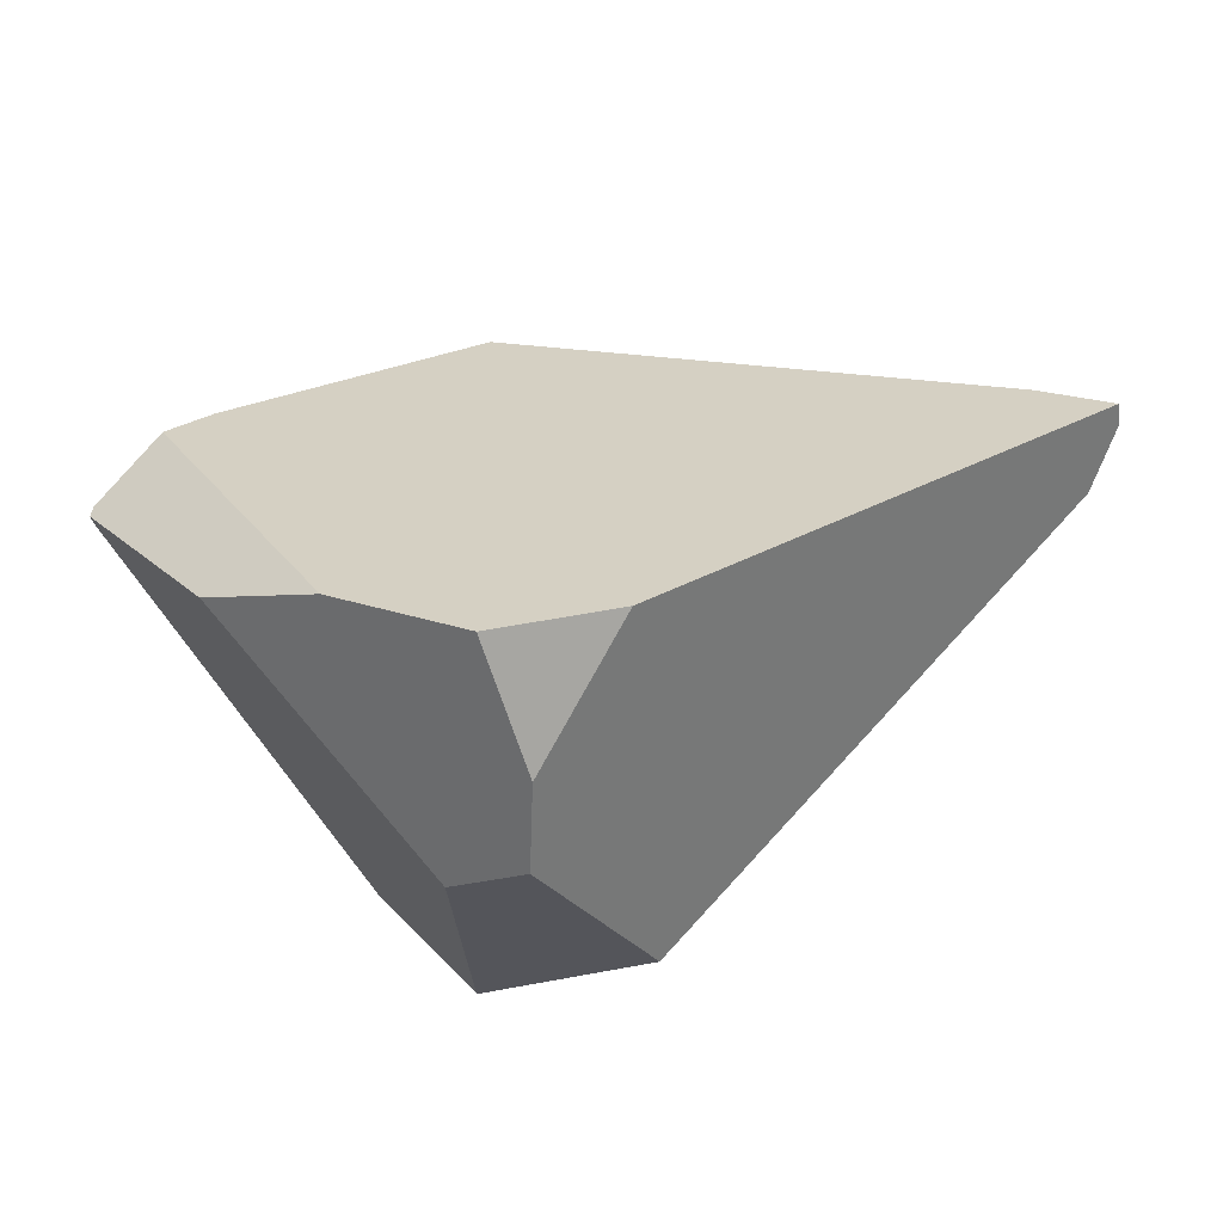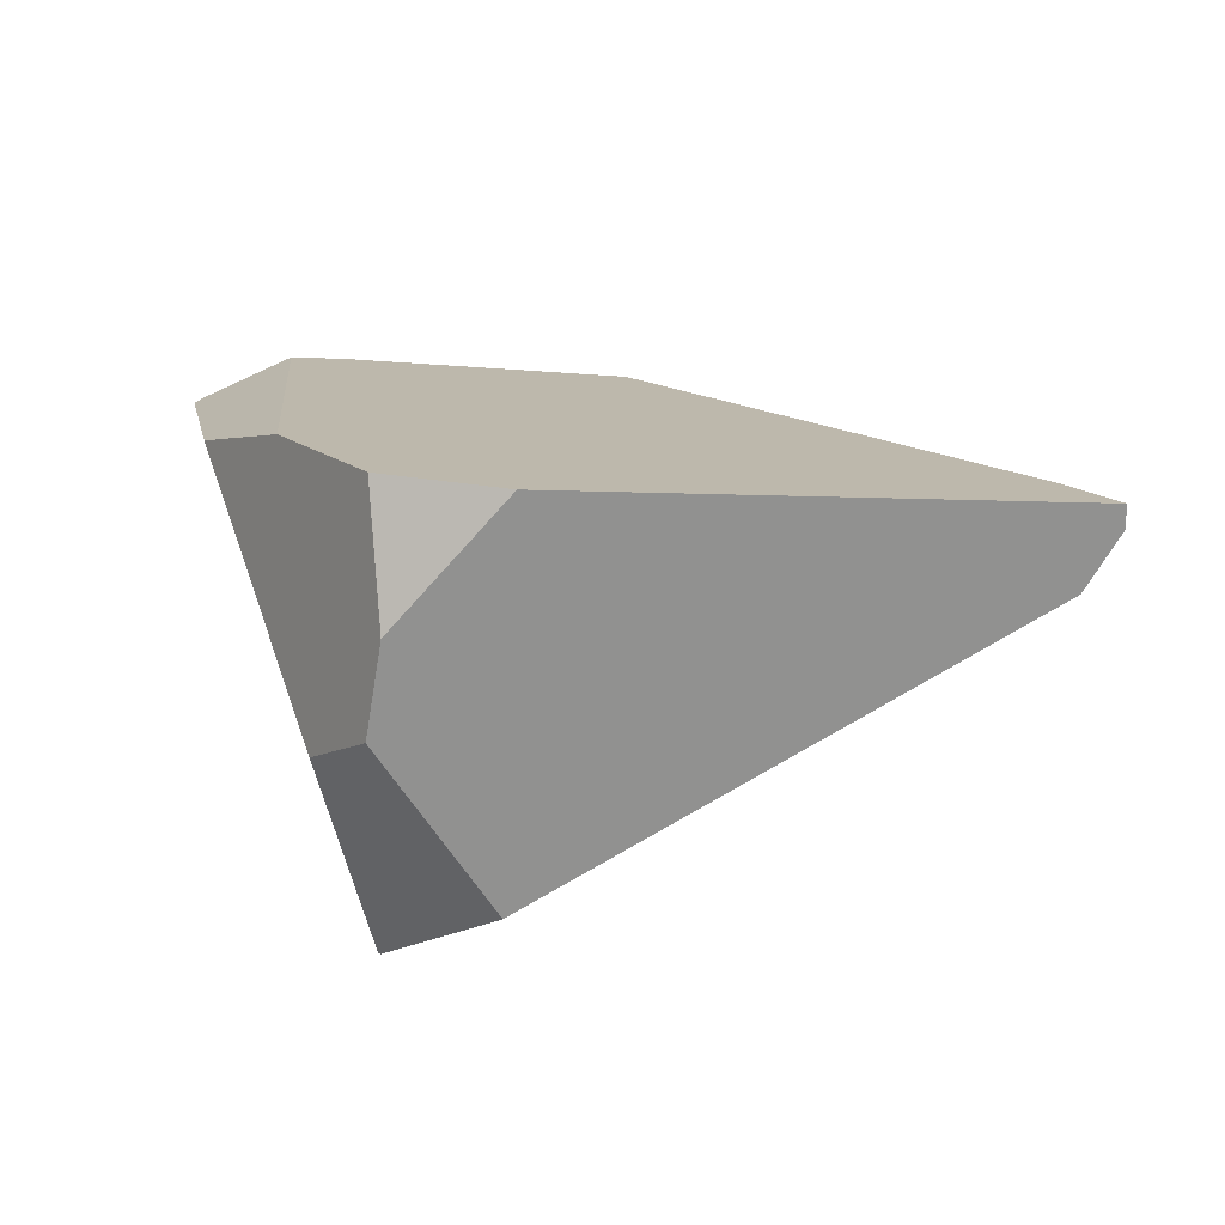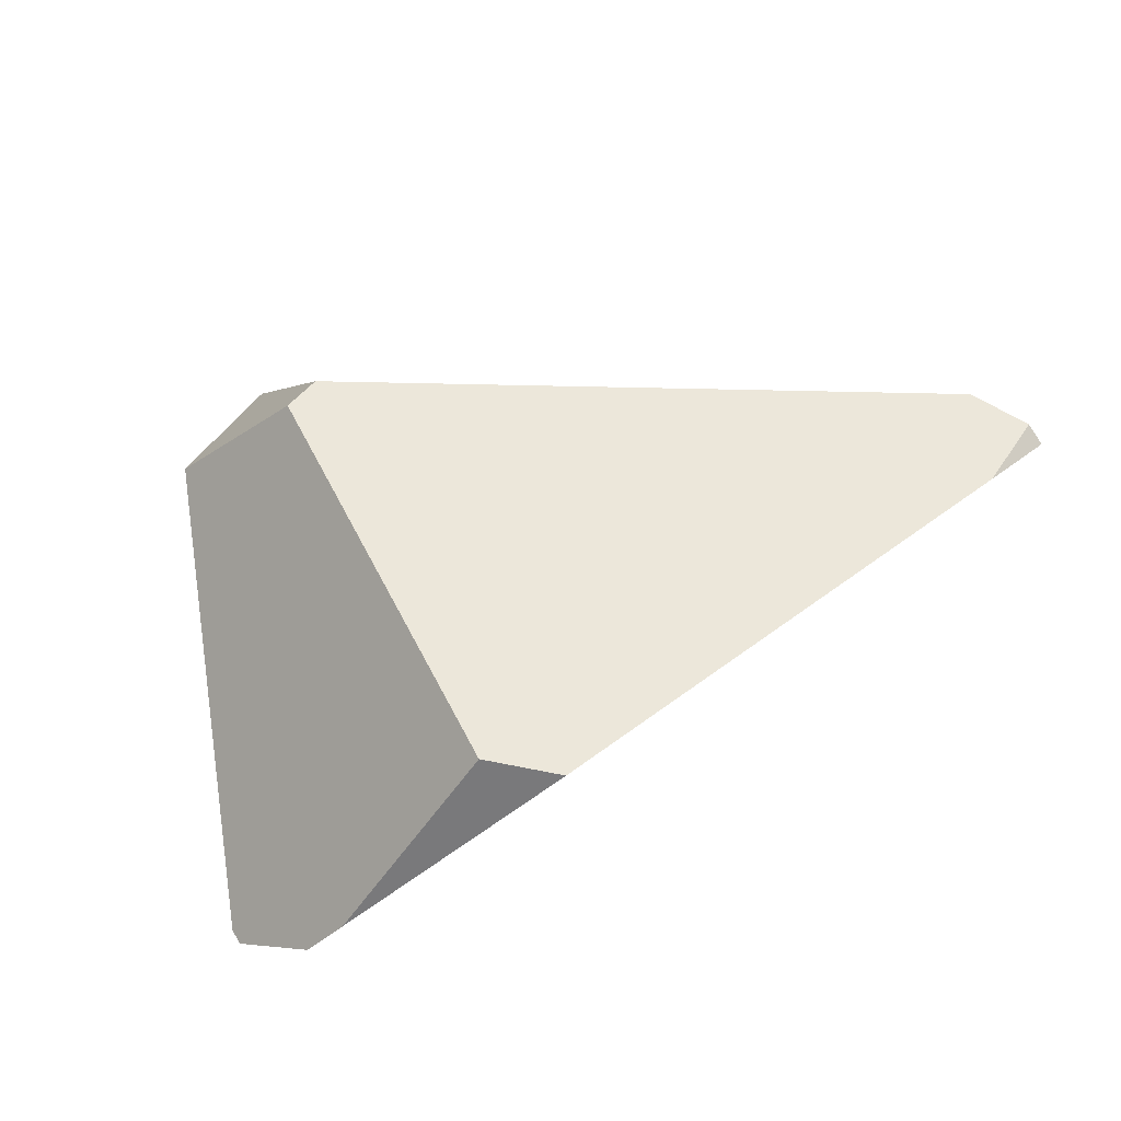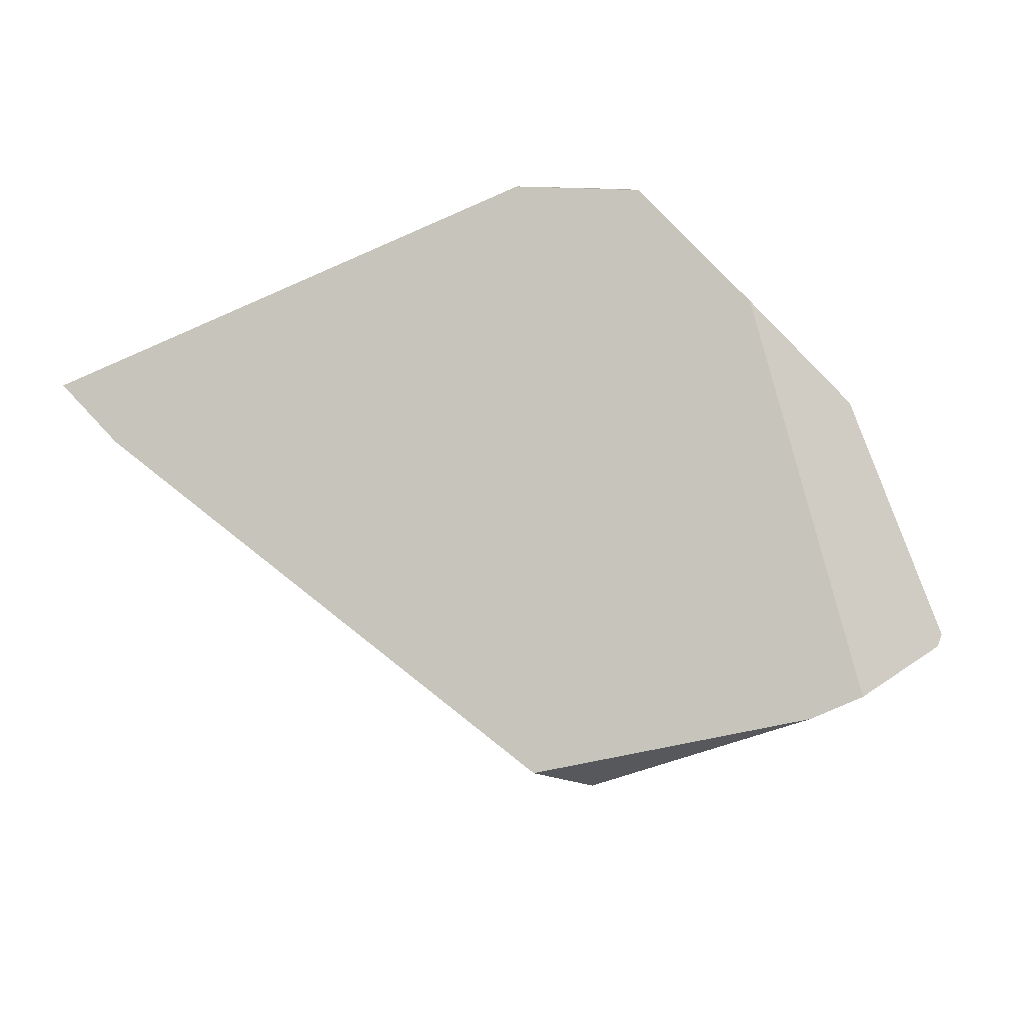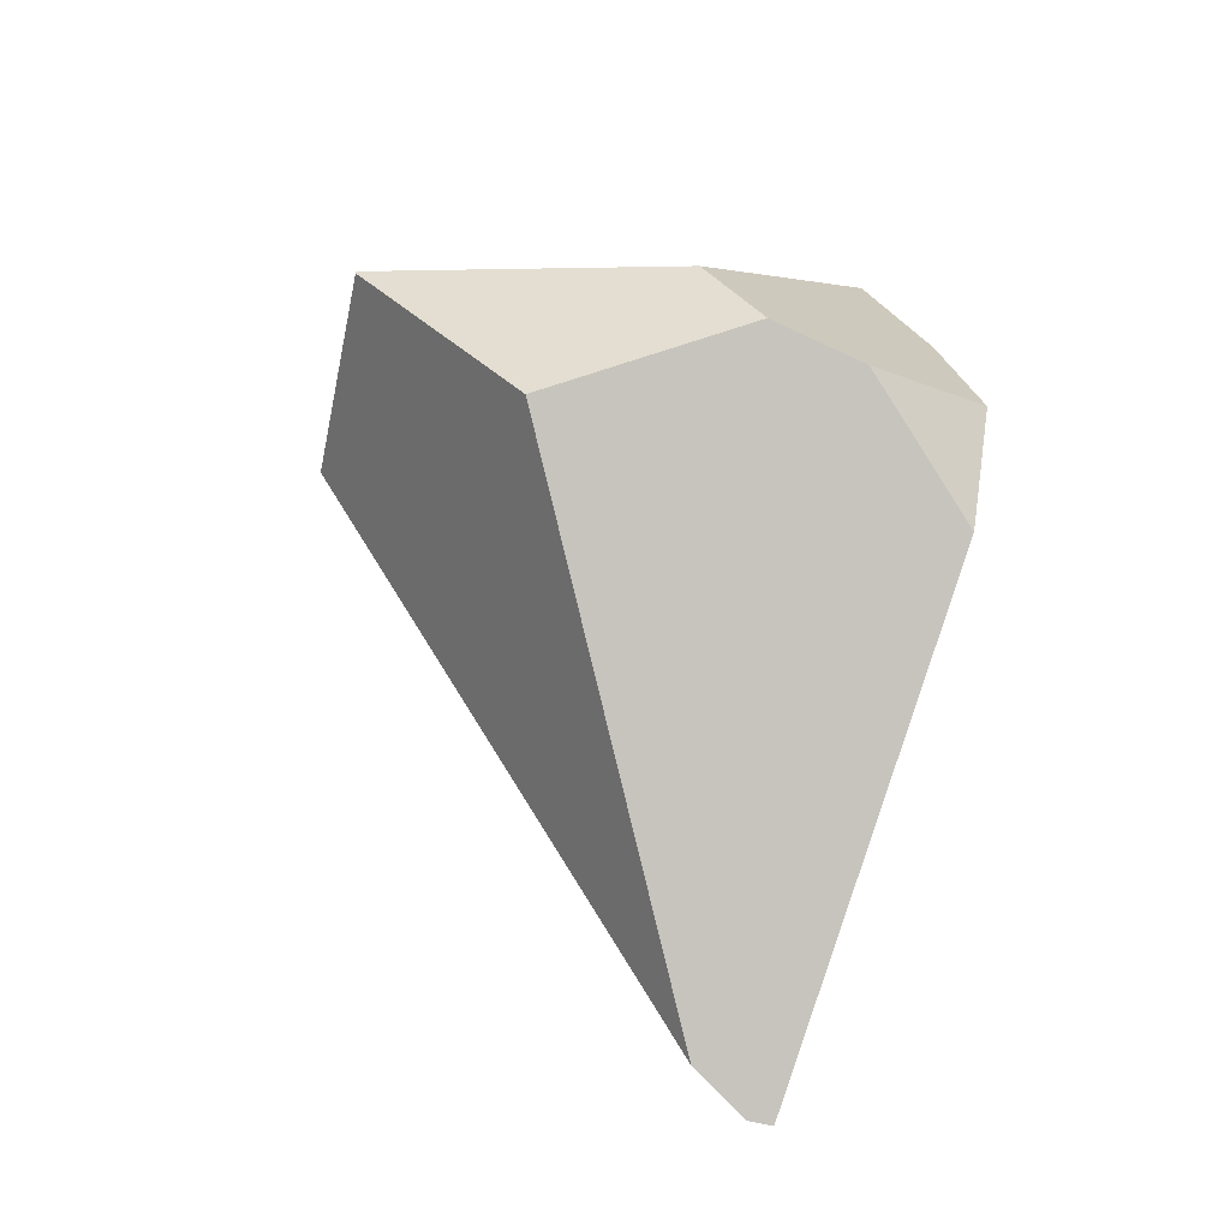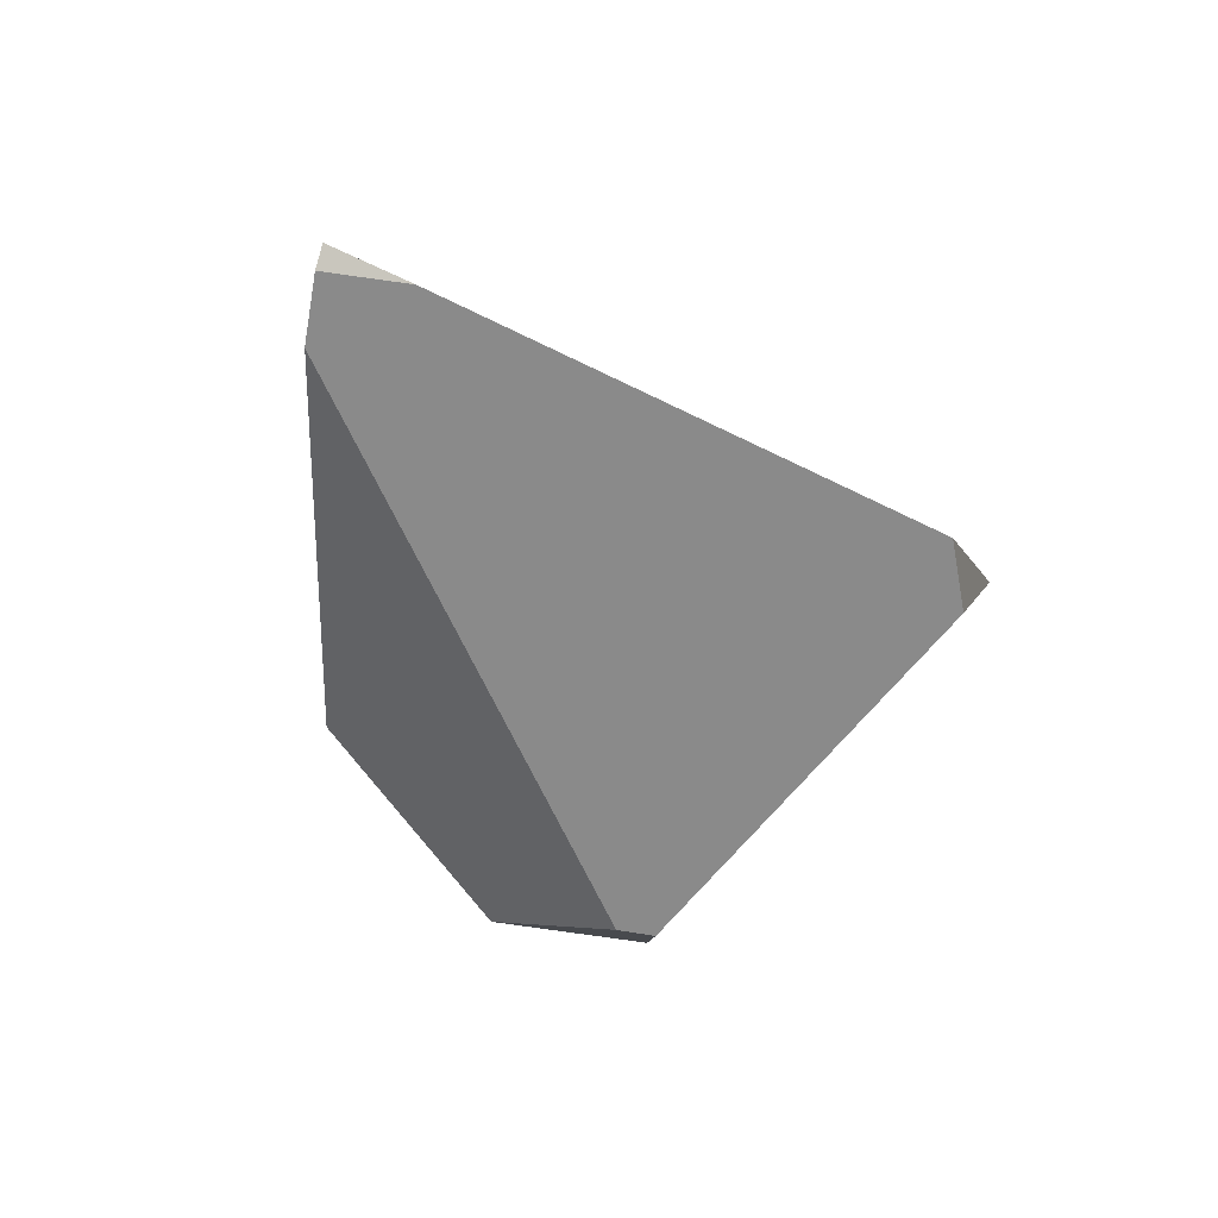
<metadata>
{"format":"obj","ext":"obj","renderer":"f3d","projection":"perspective","resolution":1024,"background":"white","views":[{"elev":52.3,"azim":163.4,"up":"+Z"},{"elev":39.0,"azim":-172.5,"up":"+Z"},{"elev":-63.5,"azim":-142.4,"up":"+Y"},{"elev":-27.6,"azim":8.2,"up":"+Y"},{"elev":69.0,"azim":-79.0,"up":"+Y"},{"elev":-12.0,"azim":-68.0,"up":"+Z"}]}
</metadata>
<code>
g  Instance
v -5.194 -49.47 -0.3566
v -6.099 -48.18 -1.989
v -5.181 -49.47 -0.2977
v -5.181 -49.47 -0.2977
v -6.099 -48.18 -1.989
v -5.551 -48.43 0.2386
v -5.551 -48.43 0.2386
v -6.099 -48.18 -1.989
v -6.25 -47.19 -0.4373
v -6.25 -47.19 -0.4373
v -6.099 -48.18 -1.989
v -6.398 -47.48 -1.887
v -5.206 -49.53 -0.3058
v -5.181 -49.47 -0.2977
v -5.588 -49.81 -0.2196
v -5.588 -49.81 -0.2196
v -5.181 -49.47 -0.2977
v -6.003 -48.03 0.5972
v -6.003 -48.03 0.5972
v -5.181 -49.47 -0.2977
v -5.551 -48.43 0.2386
v -6.951 -50.03 -0.6434
v -6.835 -48.51 -2.022
v -5.844 -49.89 -0.2613
v -5.844 -49.89 -0.2613
v -6.835 -48.51 -2.022
v -5.588 -49.81 -0.2196
v -5.588 -49.81 -0.2196
v -6.835 -48.51 -2.022
v -5.206 -49.53 -0.3058
v -5.206 -49.53 -0.3058
v -6.835 -48.51 -2.022
v -5.194 -49.47 -0.3566
v -5.194 -49.47 -0.3566
v -6.835 -48.51 -2.022
v -6.099 -48.18 -1.989
v -9.517 -48.12 0.3774
v -9.252 -48.43 0.3648
v -9.512 -48.15 0.4911
v -9.365 -47.99 0.1215
v -7.096 -46.91 -0.9877
v -6.972 -48.37 -2.001
v -6.972 -48.37 -2.001
v -7.096 -46.91 -0.9877
v -6.41 -47.48 -1.886
v -6.398 -47.48 -1.887
v -6.41 -47.48 -1.886
v -6.25 -47.19 -0.4373
v -6.25 -47.19 -0.4373
v -6.41 -47.48 -1.886
v -6.556 -46.96 -0.1113
v -6.556 -46.96 -0.1113
v -6.41 -47.48 -1.886
v -7.096 -46.91 -0.9877
v -6.951 -50.03 -0.6434
v -5.844 -49.89 -0.2613
v -7.21 -50.06 -0.3588
v -9.365 -47.99 0.1215
v -6.972 -48.37 -2.001
v -9.517 -48.12 0.3774
v -9.517 -48.12 0.3774
v -6.972 -48.37 -2.001
v -9.252 -48.43 0.3648
v -9.252 -48.43 0.3648
v -6.972 -48.37 -2.001
v -7.21 -50.06 -0.3588
v -7.21 -50.06 -0.3588
v -6.972 -48.37 -2.001
v -6.951 -50.03 -0.6434
v -6.951 -50.03 -0.6434
v -6.972 -48.37 -2.001
v -6.835 -48.51 -2.022
v -5.181 -49.47 -0.2977
v -5.206 -49.53 -0.3058
v -5.194 -49.47 -0.3566
v -9.365 -47.99 0.1215
v -9.517 -48.12 0.3774
v -7.096 -46.91 -0.9877
v -7.096 -46.91 -0.9877
v -9.517 -48.12 0.3774
v -6.556 -46.96 -0.1113
v -6.556 -46.96 -0.1113
v -9.517 -48.12 0.3774
v -6.616 -47.1 0.3217
v -6.616 -47.1 0.3217
v -9.517 -48.12 0.3774
v -7.117 -47.42 0.8628
v -7.117 -47.42 0.8628
v -9.517 -48.12 0.3774
v -9.512 -48.15 0.4911
v -7.117 -47.42 0.8628
v -6.514 -47.49 0.8399
v -6.616 -47.1 0.3217
v -6.616 -47.1 0.3217
v -6.514 -47.49 0.8399
v -6.556 -46.96 -0.1113
v -6.556 -46.96 -0.1113
v -6.514 -47.49 0.8399
v -6.25 -47.19 -0.4373
v -6.25 -47.19 -0.4373
v -6.514 -47.49 0.8399
v -5.551 -48.43 0.2386
v -5.551 -48.43 0.2386
v -6.514 -47.49 0.8399
v -6.003 -48.03 0.5972
v -9.512 -48.15 0.4911
v -9.252 -48.43 0.3648
v -7.117 -47.42 0.8628
v -7.117 -47.42 0.8628
v -9.252 -48.43 0.3648
v -6.514 -47.49 0.8399
v -6.514 -47.49 0.8399
v -9.252 -48.43 0.3648
v -6.003 -48.03 0.5972
v -6.003 -48.03 0.5972
v -9.252 -48.43 0.3648
v -5.588 -49.81 -0.2196
v -5.588 -49.81 -0.2196
v -9.252 -48.43 0.3648
v -5.844 -49.89 -0.2613
v -5.844 -49.89 -0.2613
v -9.252 -48.43 0.3648
v -7.21 -50.06 -0.3588
v -6.835 -48.51 -2.022
v -6.972 -48.37 -2.001
v -6.099 -48.18 -1.989
v -6.099 -48.18 -1.989
v -6.972 -48.37 -2.001
v -6.398 -47.48 -1.887
v -6.398 -47.48 -1.887
v -6.972 -48.37 -2.001
v -6.41 -47.48 -1.886
f 1 2 3
f 4 5 6
f 7 8 9
f 10 11 12
f 13 14 15
f 16 17 18
f 19 20 21
f 22 23 24
f 25 26 27
f 28 29 30
f 31 32 33
f 34 35 36
f 37 38 39
f 40 41 42
f 43 44 45
f 46 47 48
f 49 50 51
f 52 53 54
f 55 56 57
f 58 59 60
f 61 62 63
f 64 65 66
f 67 68 69
f 70 71 72
f 73 74 75
f 76 77 78
f 79 80 81
f 82 83 84
f 85 86 87
f 88 89 90
f 91 92 93
f 94 95 96
f 97 98 99
f 100 101 102
f 103 104 105
f 106 107 108
f 109 110 111
f 112 113 114
f 115 116 117
f 118 119 120
f 121 122 123
f 124 125 126
f 127 128 129
f 130 131 132

</code>
